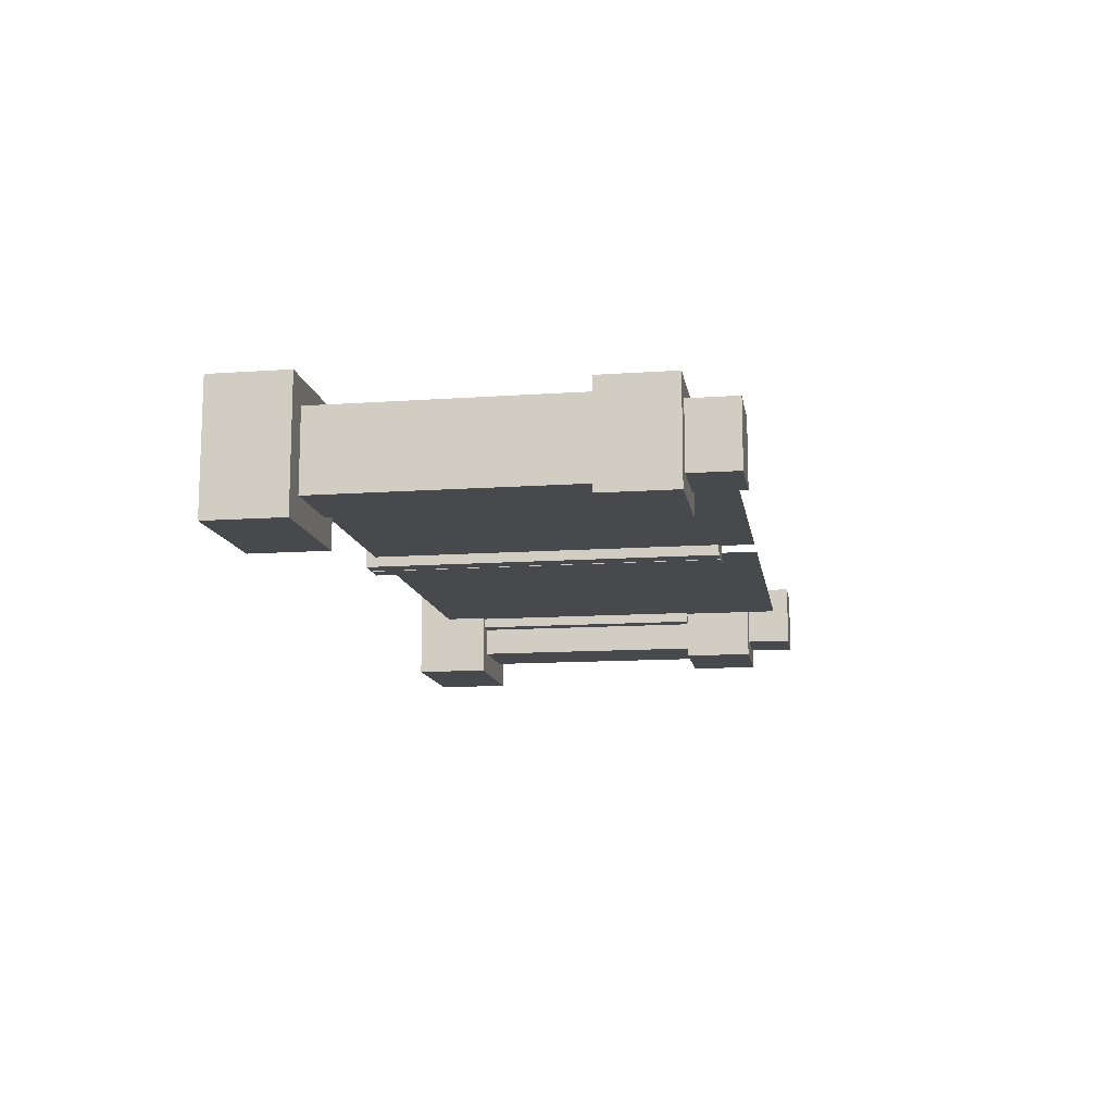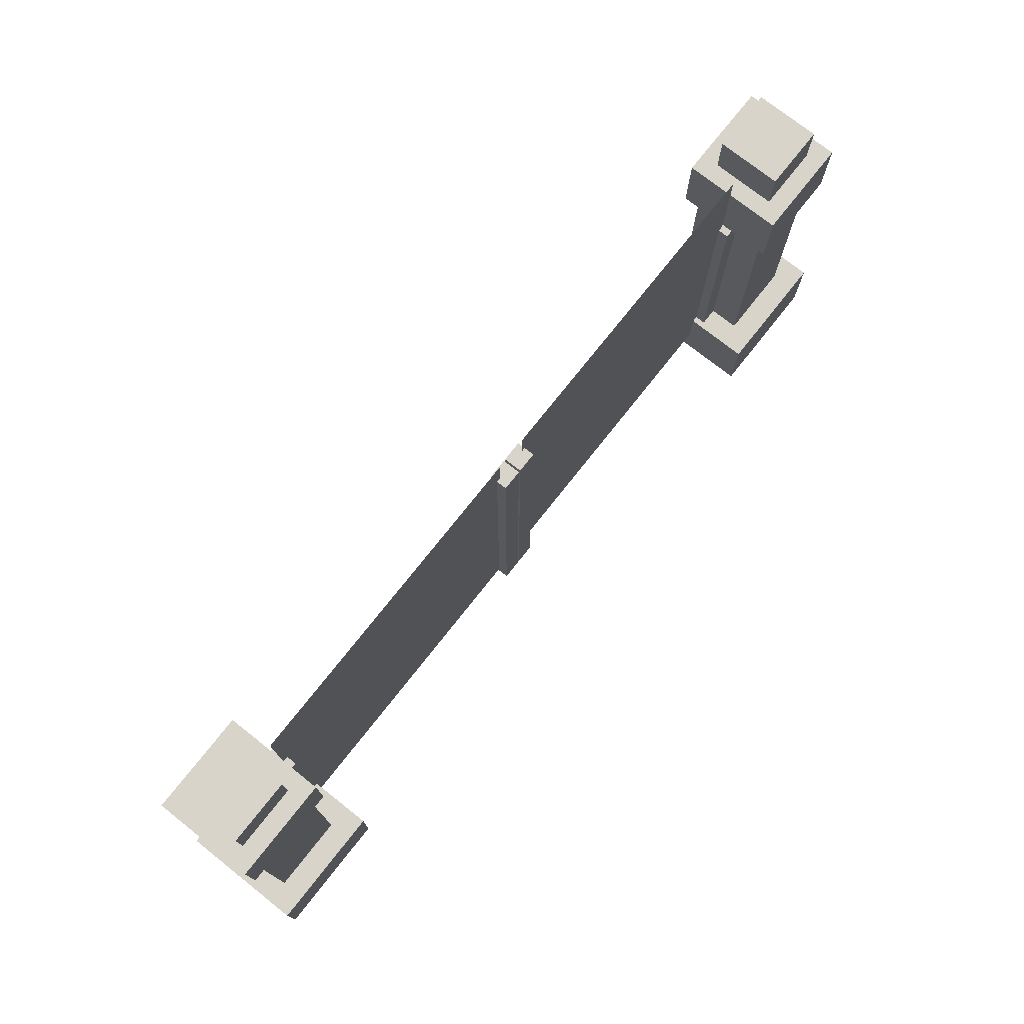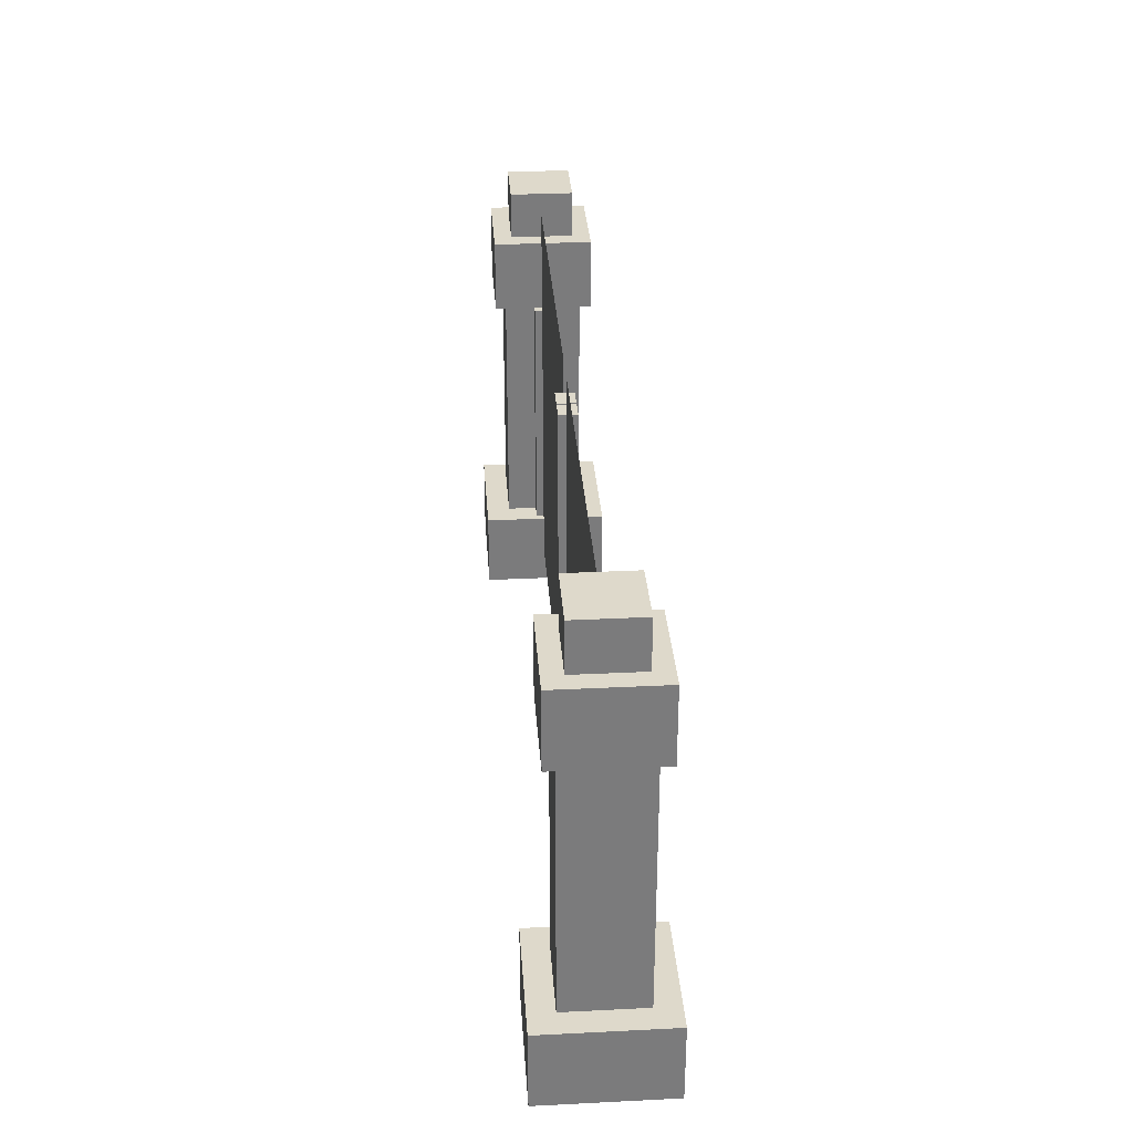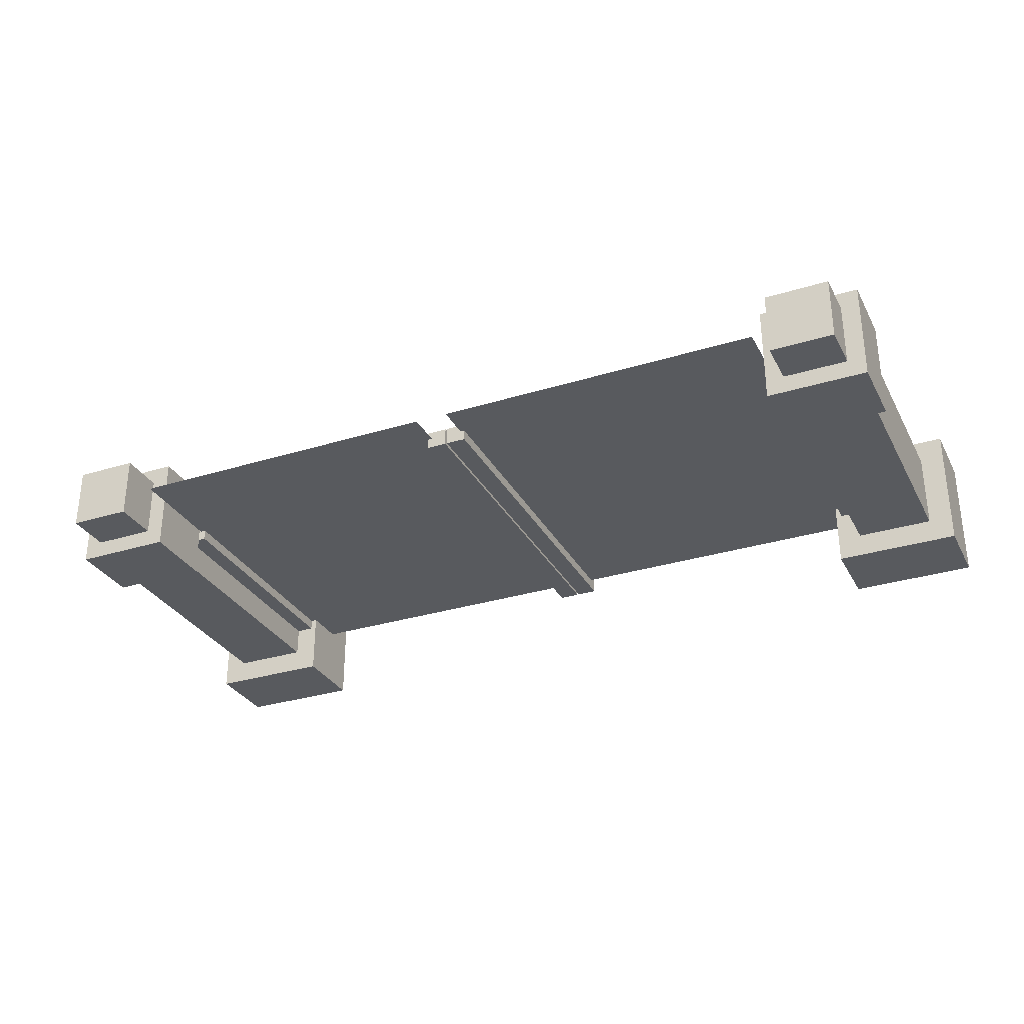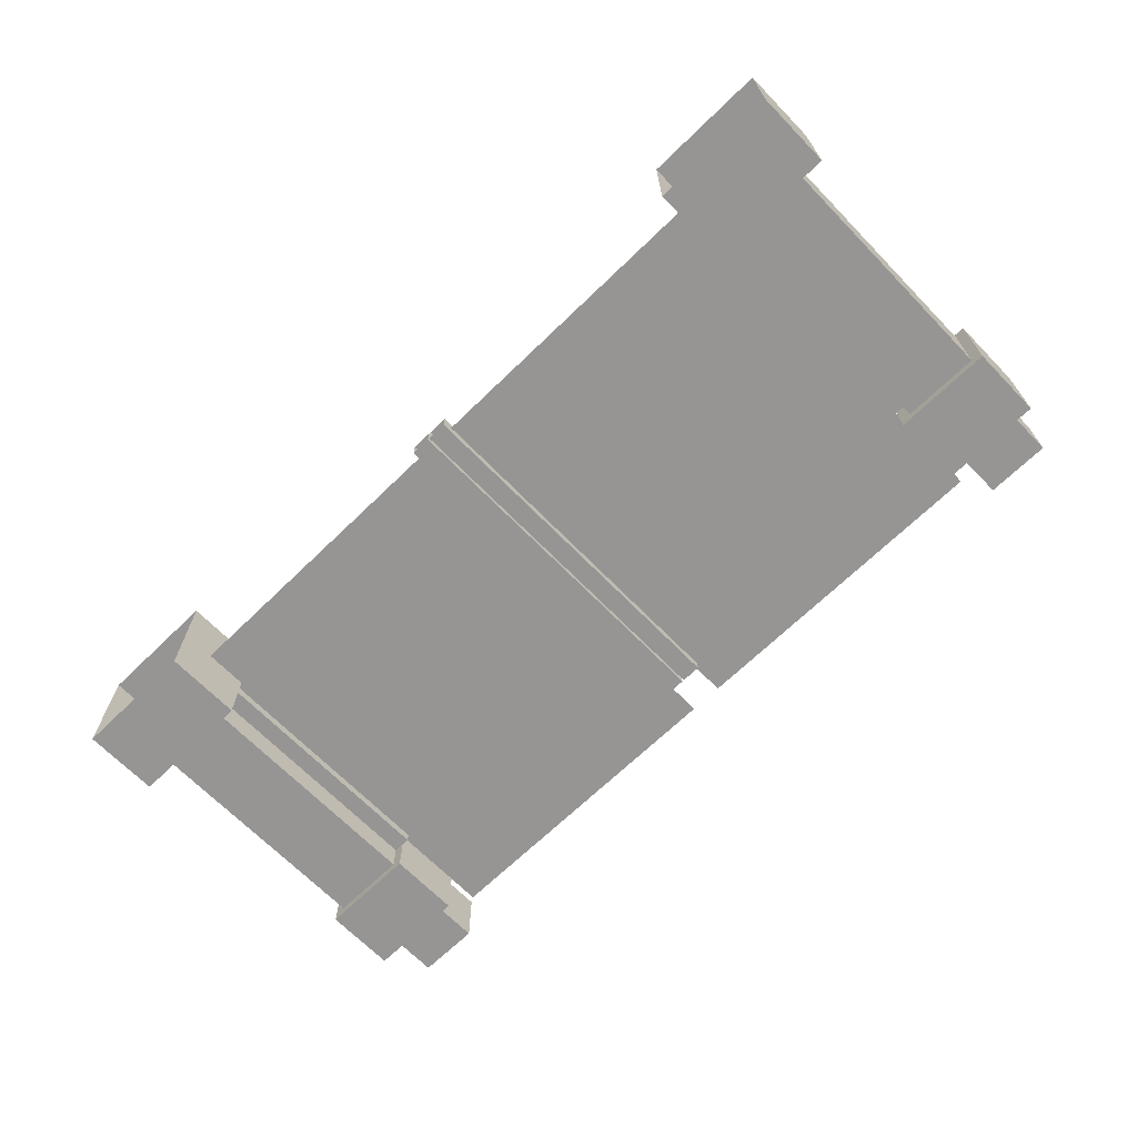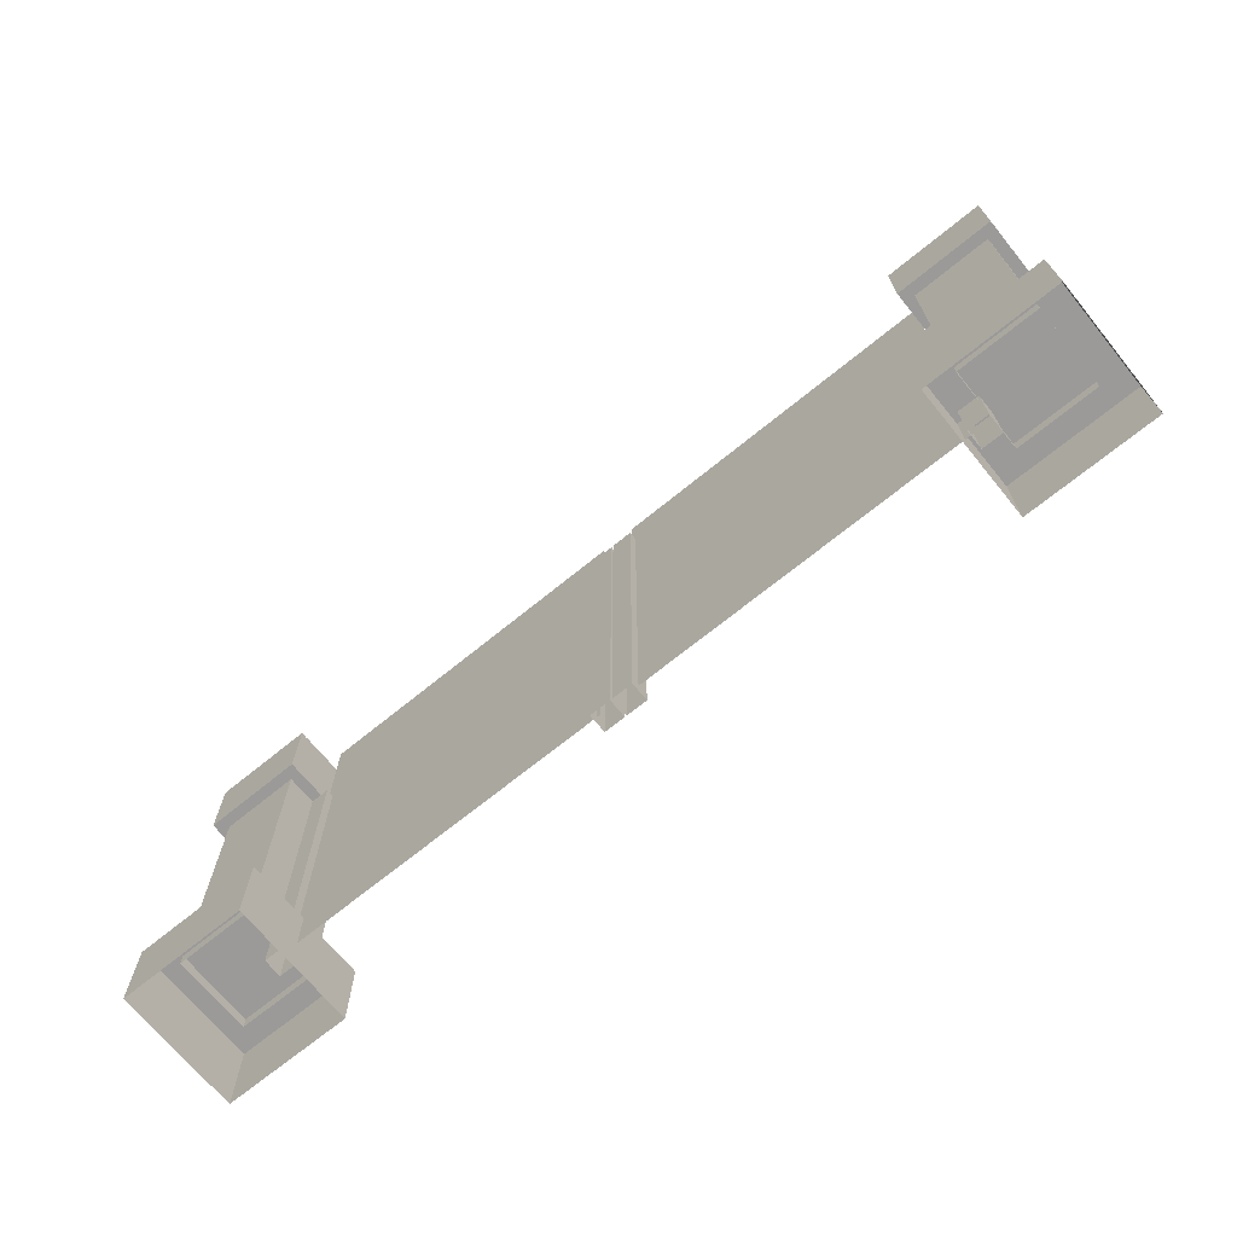
<metadata>
{"format":"obj","ext":"obj","renderer":"f3d","projection":"perspective","resolution":1024,"background":"white","views":[{"elev":-12.5,"azim":-80.7,"up":"+Y"},{"elev":75.1,"azim":-51.7,"up":"+Z"},{"elev":31.8,"azim":-94.0,"up":"+Z"},{"elev":-30.8,"azim":24.0,"up":"+Y"},{"elev":-67.6,"azim":-135.8,"up":"+Y"},{"elev":-69.5,"azim":-140.8,"up":"+Z"}]}
</metadata>
<code>
g gate_heaven_1
v -0.2264 0.079 0.2354
v -0.01058 0.079 0.2354
v -0.01057 0.079 4.171
v -0.2264 0.079 4.171
v -0.2264 -0.1147 4.171
v -0.2264 -0.1147 0.2354
v -0.2264 0.079 0.2354
v -0.2264 0.079 4.171
v -0.01058 -0.1147 0.2354
v -0.2264 -0.1147 0.2354
v -0.2264 -0.1147 4.171
v -0.01057 -0.1147 4.171
v -0.01058 -0.1147 0.2354
v -0.01057 -0.1147 4.171
v -0.01057 0.079 4.171
v -0.01058 0.079 0.2354
v -0.1804 -0.002828 0.3387
v -3.703 -0.002828 0.3387
v -3.703 -0.002828 4.556
v -0.1804 -0.002828 4.556
v -4.781 0.5102 3.448
v -4.781 0.5102 4.223
v -4.781 -0.5462 4.223
v -4.781 -0.5462 3.448
v -4.667 0.3958 0.6621
v -3.839 0.3958 0.6621
v -3.839 0.3958 3.617
v -4.667 0.3958 3.617
v -4.925 -0.6903 -0.02396
v -4.925 0.6543 -0.02396
v -4.925 0.6543 0.8012
v -4.925 -0.6903 0.8012
v -3.839 -0.4318 0.6621
v -4.667 -0.4318 0.6621
v -4.667 -0.4318 3.617
v -3.839 -0.4318 3.617
v -4.925 0.6543 -0.02396
v -3.58 0.6543 -0.02396
v -3.58 0.6543 0.8012
v -4.925 0.6543 0.8012
v -3.724 0.5102 3.448
v -3.724 0.5102 4.223
v -4.781 0.5102 4.223
v -4.781 0.5102 3.448
v -4.781 -0.5462 3.448
v -4.781 -0.5462 4.223
v -3.724 -0.5462 4.223
v -3.724 -0.5462 3.448
v -3.724 -0.5462 3.448
v -3.724 -0.5462 4.223
v -3.724 0.5102 4.223
v -3.724 0.5102 3.448
v -3.839 0.3958 0.6621
v -3.839 -0.4318 0.6621
v -3.839 -0.4318 3.617
v -3.839 0.3958 3.617
v -3.58 -0.6903 0.8012
v -4.925 -0.6903 0.8012
v -4.925 0.6543 0.8012
v -3.58 0.6543 0.8012
v -3.58 -0.6903 -0.02396
v -4.925 -0.6903 -0.02396
v -4.925 -0.6903 0.8012
v -3.58 -0.6903 0.8012
v -3.724 0.5102 4.223
v -3.724 -0.5462 4.223
v -4.781 -0.5462 4.223
v -4.781 0.5102 4.223
v -3.58 0.6543 -0.02396
v -3.58 -0.6903 -0.02396
v -3.58 -0.6903 0.8012
v -3.58 0.6543 0.8012
v -4.667 -0.4318 0.6621
v -4.667 0.3958 0.6621
v -4.667 0.3958 3.617
v -4.667 -0.4318 3.617
v -4.781 0.5102 3.448
v -4.781 -0.5462 3.448
v -3.724 -0.5462 3.448
v -3.724 0.5102 3.448
v -3.644 -0.1147 0.2354
v -3.86 -0.1147 0.2354
v -3.86 -0.1147 3.451
v -3.644 -0.1147 3.451
v -3.644 0.079 3.451
v -3.644 0.079 0.2354
v -3.644 -0.1147 0.2354
v -3.644 -0.1147 3.451
v -3.86 0.079 0.2354
v -3.644 0.079 0.2354
v -3.644 0.079 3.451
v -3.86 0.079 3.451
v -3.86 0.079 0.2354
v -3.86 0.079 3.451
v -3.86 -0.1147 3.451
v -3.86 -0.1147 0.2354
v 0.2264 0.079 0.2354
v 0.2264 0.079 4.171
v 0.01057 0.079 4.171
v 0.01058 0.079 0.2354
v 0.2264 -0.1147 4.171
v 0.2264 0.079 4.171
v 0.2264 0.079 0.2354
v 0.2264 -0.1147 0.2354
v 0.01058 -0.1147 0.2354
v 0.01057 -0.1147 4.171
v 0.2264 -0.1147 4.171
v 0.2264 -0.1147 0.2354
v 0.01058 -0.1147 0.2354
v 0.01058 0.079 0.2354
v 0.01057 0.079 4.171
v 0.01057 -0.1147 4.171
v 0.1804 -0.002828 0.3387
v 0.1804 -0.002828 4.556
v 3.703 -0.002828 4.556
v 3.703 -0.002828 0.3387
v 4.781 0.5102 3.448
v 4.781 -0.5462 3.448
v 4.781 -0.5462 4.223
v 4.781 0.5102 4.223
v 4.667 0.3958 0.6621
v 4.667 0.3958 3.617
v 3.839 0.3958 3.617
v 3.839 0.3958 0.6621
v 4.925 -0.6903 -0.02396
v 4.925 -0.6903 0.8012
v 4.925 0.6543 0.8012
v 4.925 0.6543 -0.02396
v 3.839 -0.4318 0.6621
v 3.839 -0.4318 3.617
v 4.667 -0.4318 3.617
v 4.667 -0.4318 0.6621
v 4.925 0.6543 -0.02396
v 4.925 0.6543 0.8012
v 3.58 0.6543 0.8012
v 3.58 0.6543 -0.02396
v 3.724 0.5102 3.448
v 4.781 0.5102 3.448
v 4.781 0.5102 4.223
v 3.724 0.5102 4.223
v 4.781 -0.5462 3.448
v 3.724 -0.5462 3.448
v 3.724 -0.5462 4.223
v 4.781 -0.5462 4.223
v 3.724 -0.5462 3.448
v 3.724 0.5102 3.448
v 3.724 0.5102 4.223
v 3.724 -0.5462 4.223
v 3.839 0.3958 0.6621
v 3.839 0.3958 3.617
v 3.839 -0.4318 3.617
v 3.839 -0.4318 0.6621
v 3.58 -0.6903 0.8012
v 3.58 0.6543 0.8012
v 4.925 0.6543 0.8012
v 4.925 -0.6903 0.8012
v 3.58 -0.6903 -0.02396
v 3.58 -0.6903 0.8012
v 4.925 -0.6903 0.8012
v 4.925 -0.6903 -0.02396
v 3.724 0.5102 4.223
v 4.781 0.5102 4.223
v 4.781 -0.5462 4.223
v 3.724 -0.5462 4.223
v 3.58 0.6543 -0.02396
v 3.58 0.6543 0.8012
v 3.58 -0.6903 0.8012
v 3.58 -0.6903 -0.02396
v 4.667 -0.4318 0.6621
v 4.667 -0.4318 3.617
v 4.667 0.3958 3.617
v 4.667 0.3958 0.6621
v 4.781 0.5102 3.448
v 3.724 0.5102 3.448
v 3.724 -0.5462 3.448
v 4.781 -0.5462 3.448
v 3.644 -0.1147 0.2354
v 3.644 -0.1147 3.451
v 3.86 -0.1147 3.451
v 3.86 -0.1147 0.2354
v 3.644 0.079 3.451
v 3.644 -0.1147 3.451
v 3.644 -0.1147 0.2354
v 3.644 0.079 0.2354
v 3.86 0.079 0.2354
v 3.86 0.079 3.451
v 3.644 0.079 3.451
v 3.644 0.079 0.2354
v 3.86 0.079 0.2354
v 3.86 -0.1147 0.2354
v 3.86 -0.1147 3.451
v 3.86 0.079 3.451
v 3.644 -0.1147 3.451
v 3.644 0.079 3.451
v 3.86 0.079 3.451
v 3.86 -0.1147 3.451
v -0.2264 -0.1147 4.171
v -0.2264 0.079 4.171
v -0.01057 0.079 4.171
v -0.01057 -0.1147 4.171
v 0.01057 -0.1147 4.171
v 0.01057 0.079 4.171
v 0.2264 0.079 4.171
v 0.2264 -0.1147 4.171
v -3.86 -0.1147 3.451
v -3.86 0.079 3.451
v -3.644 0.079 3.451
v -3.644 -0.1147 3.451
v -4.589 0.3186 4.095
v -4.589 0.3186 4.724
v -4.589 -0.3545 4.724
v -4.589 -0.3545 4.095
v -3.916 0.3186 4.095
v -3.916 0.3186 4.724
v -4.589 0.3186 4.724
v -4.589 0.3186 4.095
v -4.589 -0.3545 4.095
v -4.589 -0.3545 4.724
v -3.916 -0.3545 4.724
v -3.916 -0.3545 4.095
v -3.916 -0.3545 4.095
v -3.916 -0.3545 4.724
v -3.916 0.3186 4.724
v -3.916 0.3186 4.095
v -3.916 0.3186 4.724
v -3.916 -0.3545 4.724
v -4.589 -0.3545 4.724
v -4.589 0.3186 4.724
v -4.589 0.3186 4.095
v -4.589 -0.3545 4.095
v -3.916 -0.3545 4.095
v -3.916 0.3186 4.095
v 4.589 0.3186 4.095
v 4.589 -0.3545 4.095
v 4.589 -0.3545 4.724
v 4.589 0.3186 4.724
v 3.916 0.3186 4.095
v 4.589 0.3186 4.095
v 4.589 0.3186 4.724
v 3.916 0.3186 4.724
v 4.589 -0.3545 4.095
v 3.916 -0.3545 4.095
v 3.916 -0.3545 4.724
v 4.589 -0.3545 4.724
v 3.916 -0.3545 4.095
v 3.916 0.3186 4.095
v 3.916 0.3186 4.724
v 3.916 -0.3545 4.724
v 3.916 0.3186 4.724
v 4.589 0.3186 4.724
v 4.589 -0.3545 4.724
v 3.916 -0.3545 4.724
v 4.589 0.3186 4.095
v 3.916 0.3186 4.095
v 3.916 -0.3545 4.095
v 4.589 -0.3545 4.095
g gate_heaven_1_0
f 3 2 1
f 4 3 1
f 7 6 5
f 8 7 5
f 11 10 9
f 12 11 9
f 15 14 13
f 16 15 13
f 19 18 17
f 20 19 17
f 23 22 21
f 24 23 21
f 27 26 25
f 28 27 25
f 31 30 29
f 32 31 29
f 35 34 33
f 36 35 33
f 39 38 37
f 40 39 37
f 43 42 41
f 44 43 41
f 47 46 45
f 48 47 45
f 51 50 49
f 52 51 49
f 55 54 53
f 56 55 53
f 59 58 57
f 60 59 57
f 63 62 61
f 64 63 61
f 67 66 65
f 68 67 65
f 71 70 69
f 72 71 69
f 75 74 73
f 76 75 73
f 79 78 77
f 80 79 77
f 83 82 81
f 84 83 81
f 87 86 85
f 88 87 85
f 91 90 89
f 92 91 89
f 95 94 93
f 96 95 93
f 99 98 97
f 100 99 97
f 103 102 101
f 104 103 101
f 107 106 105
f 108 107 105
f 111 110 109
f 112 111 109
f 115 114 113
f 116 115 113
f 119 118 117
f 120 119 117
f 123 122 121
f 124 123 121
f 127 126 125
f 128 127 125
f 131 130 129
f 132 131 129
f 135 134 133
f 136 135 133
f 139 138 137
f 140 139 137
f 143 142 141
f 144 143 141
f 147 146 145
f 148 147 145
f 151 150 149
f 152 151 149
f 155 154 153
f 156 155 153
f 159 158 157
f 160 159 157
f 163 162 161
f 164 163 161
f 167 166 165
f 168 167 165
f 171 170 169
f 172 171 169
f 175 174 173
f 176 175 173
f 179 178 177
f 180 179 177
f 183 182 181
f 184 183 181
f 187 186 185
f 188 187 185
f 191 190 189
f 192 191 189
f 195 194 193
f 196 195 193
f 199 198 197
f 200 199 197
f 203 202 201
f 204 203 201
f 207 206 205
f 208 207 205
f 211 210 209
f 212 211 209
f 215 214 213
f 216 215 213
f 219 218 217
f 220 219 217
f 223 222 221
f 224 223 221
f 227 226 225
f 228 227 225
f 231 230 229
f 232 231 229
f 235 234 233
f 236 235 233
f 239 238 237
f 240 239 237
f 243 242 241
f 244 243 241
f 247 246 245
f 248 247 245
f 251 250 249
f 252 251 249
f 255 254 253
f 256 255 253

</code>
